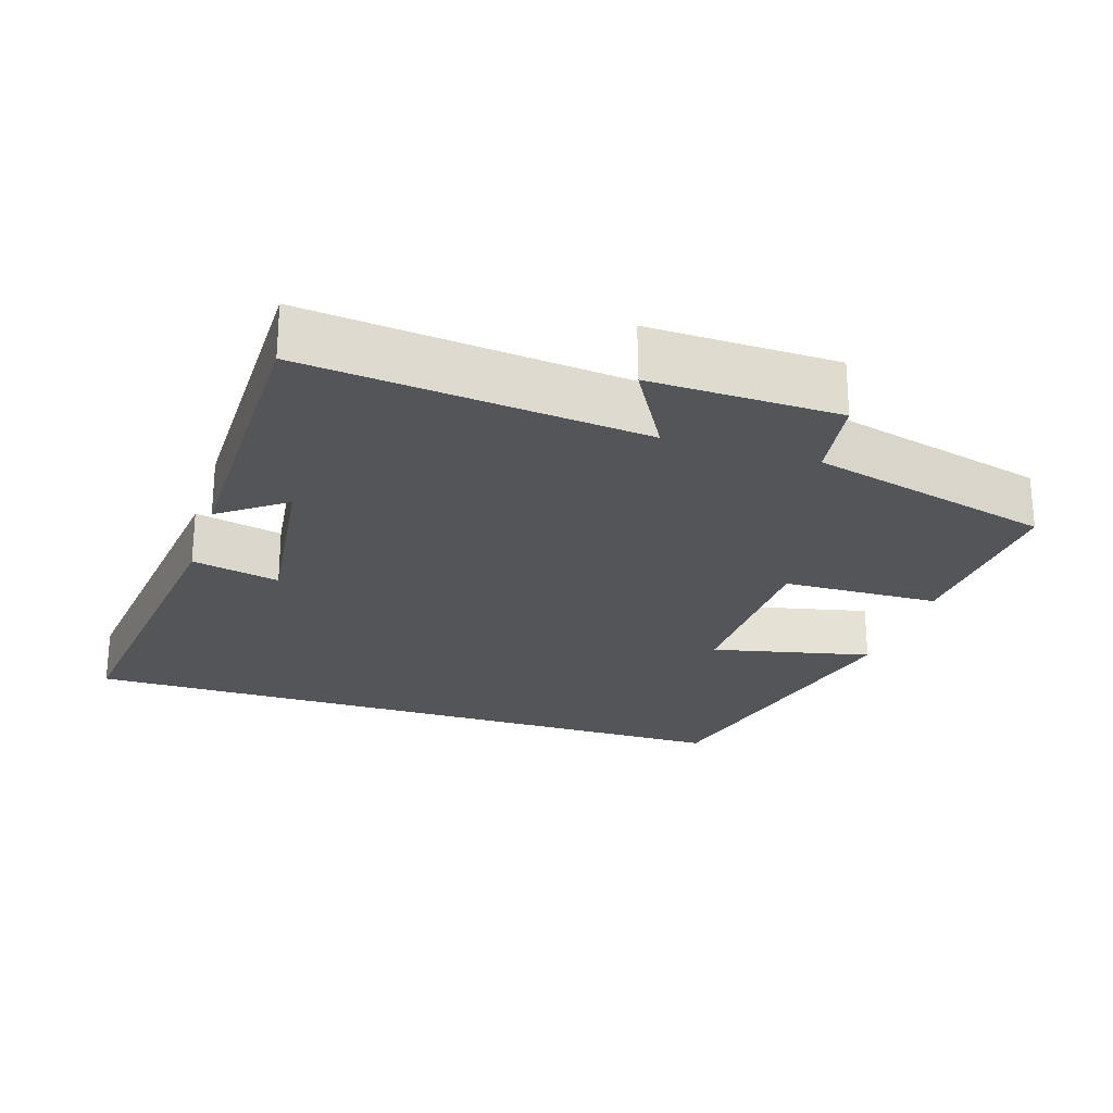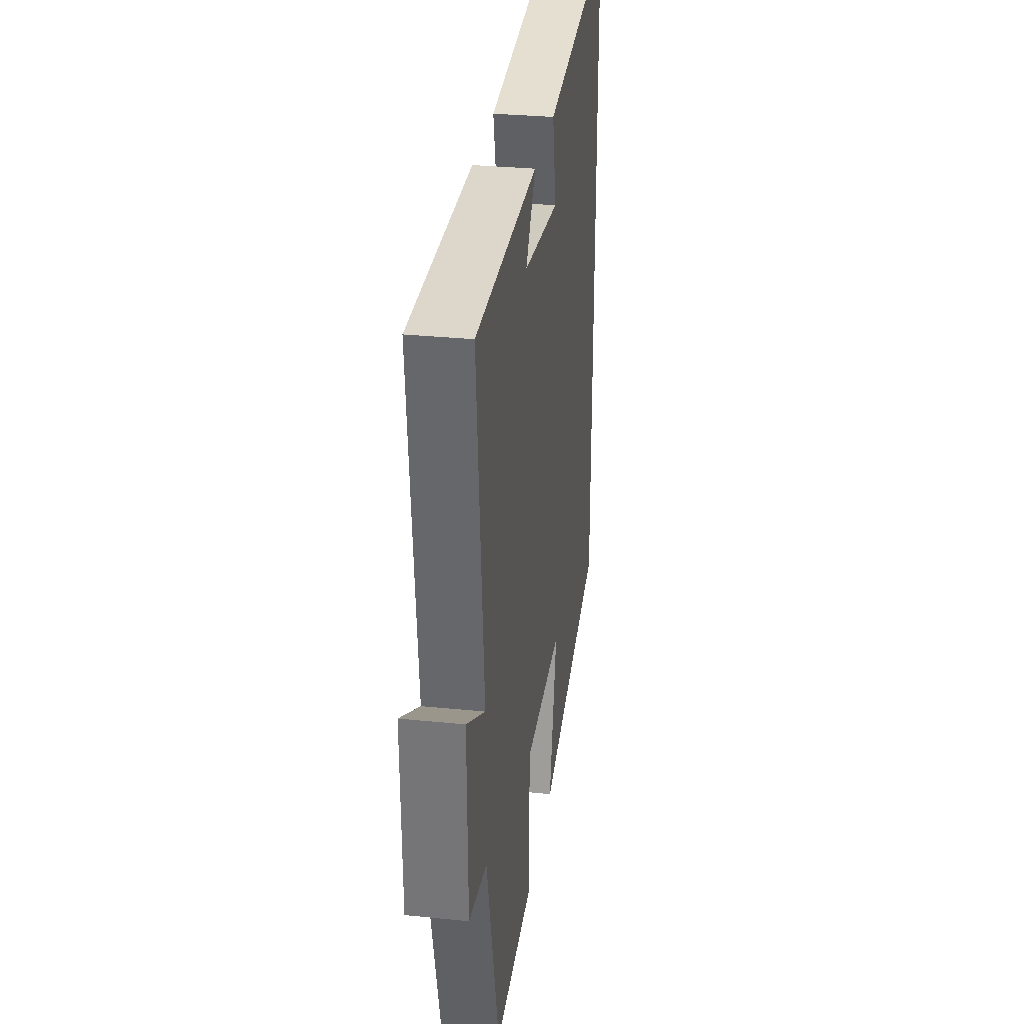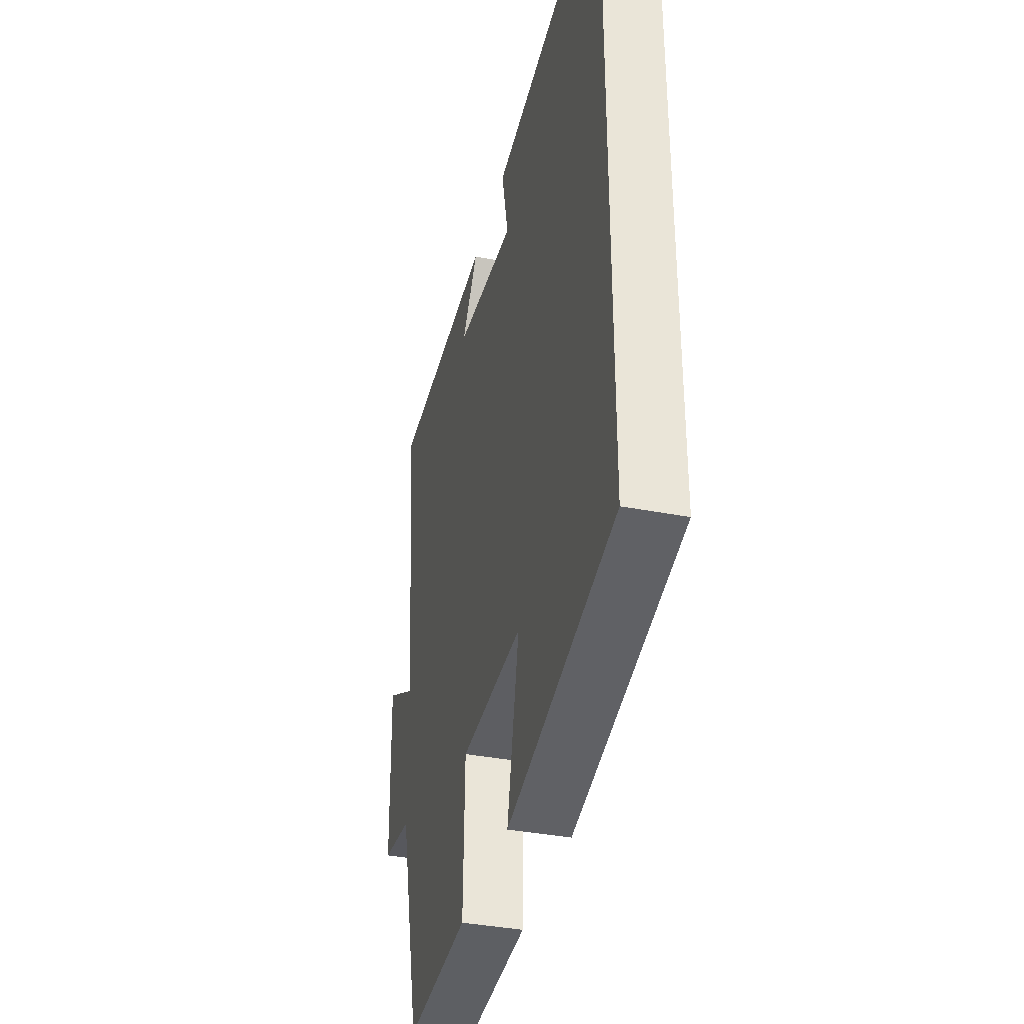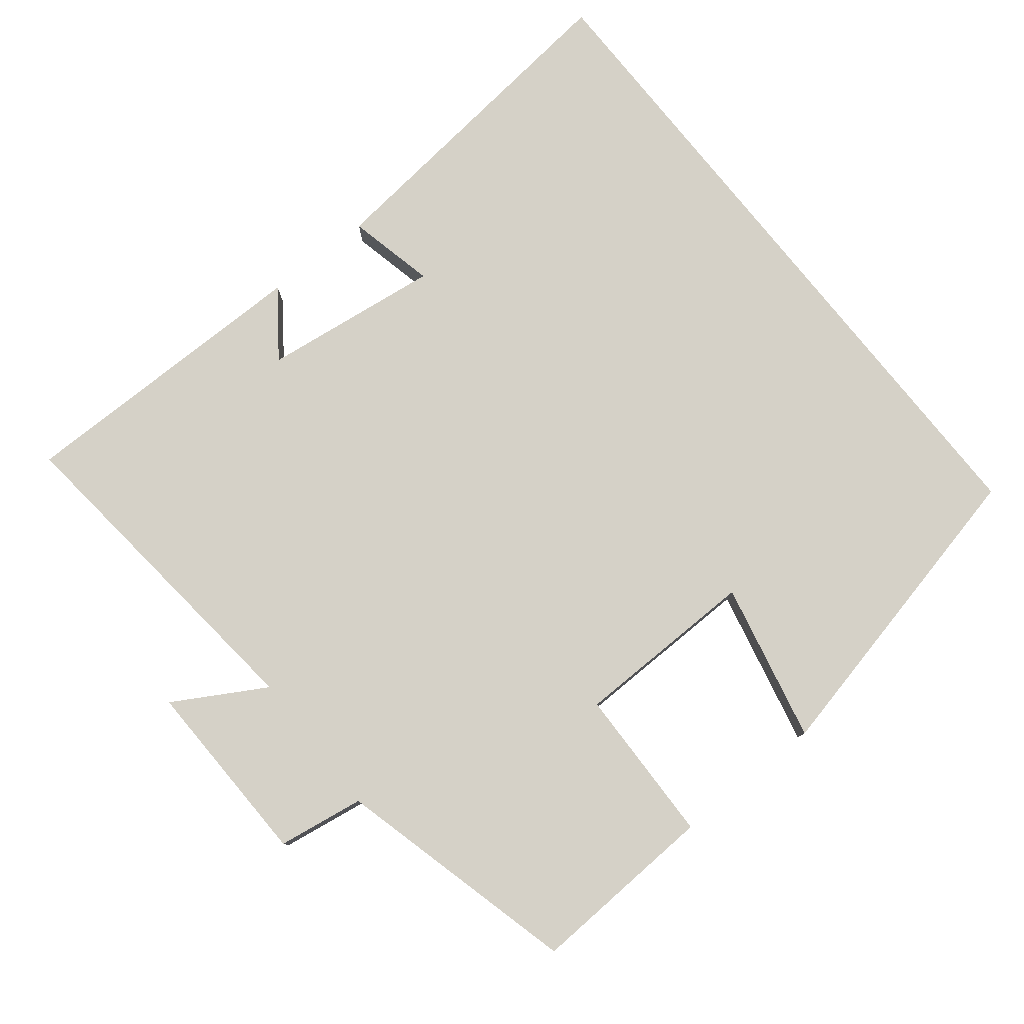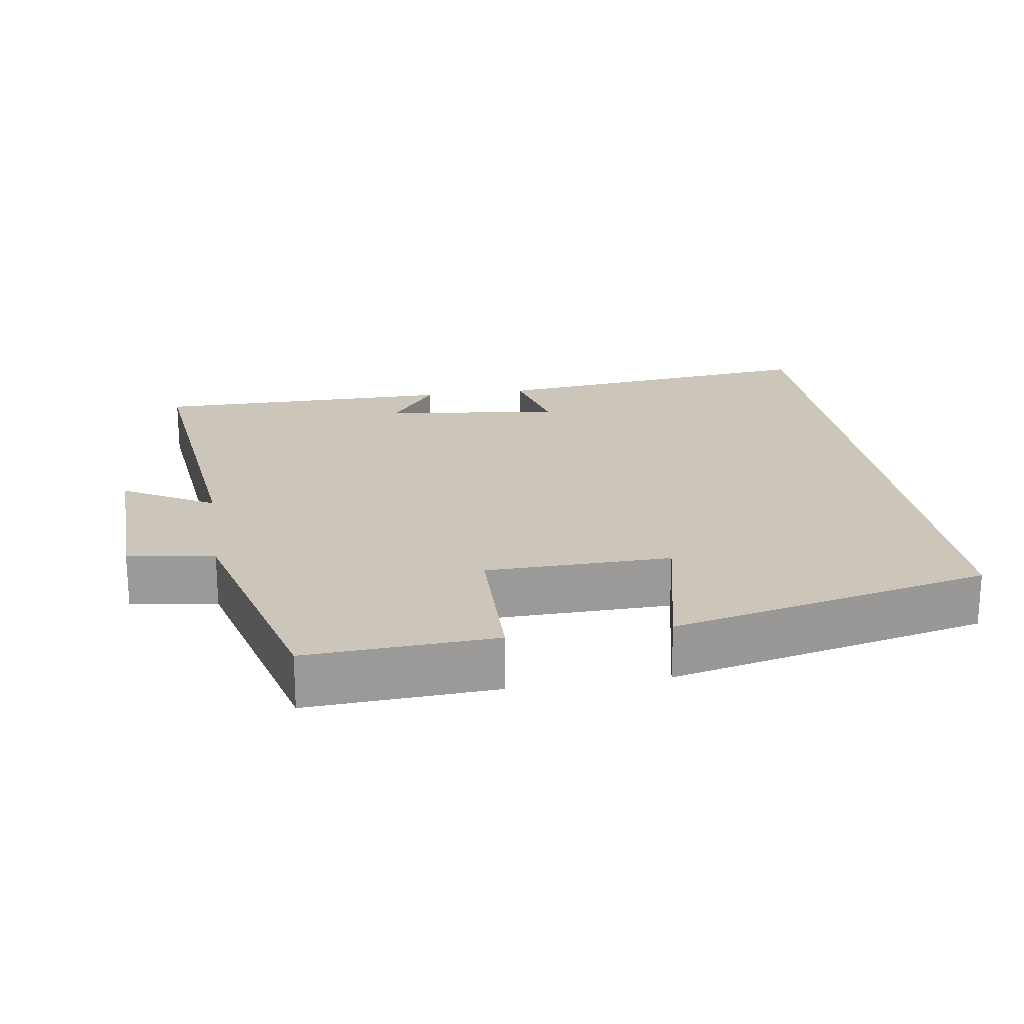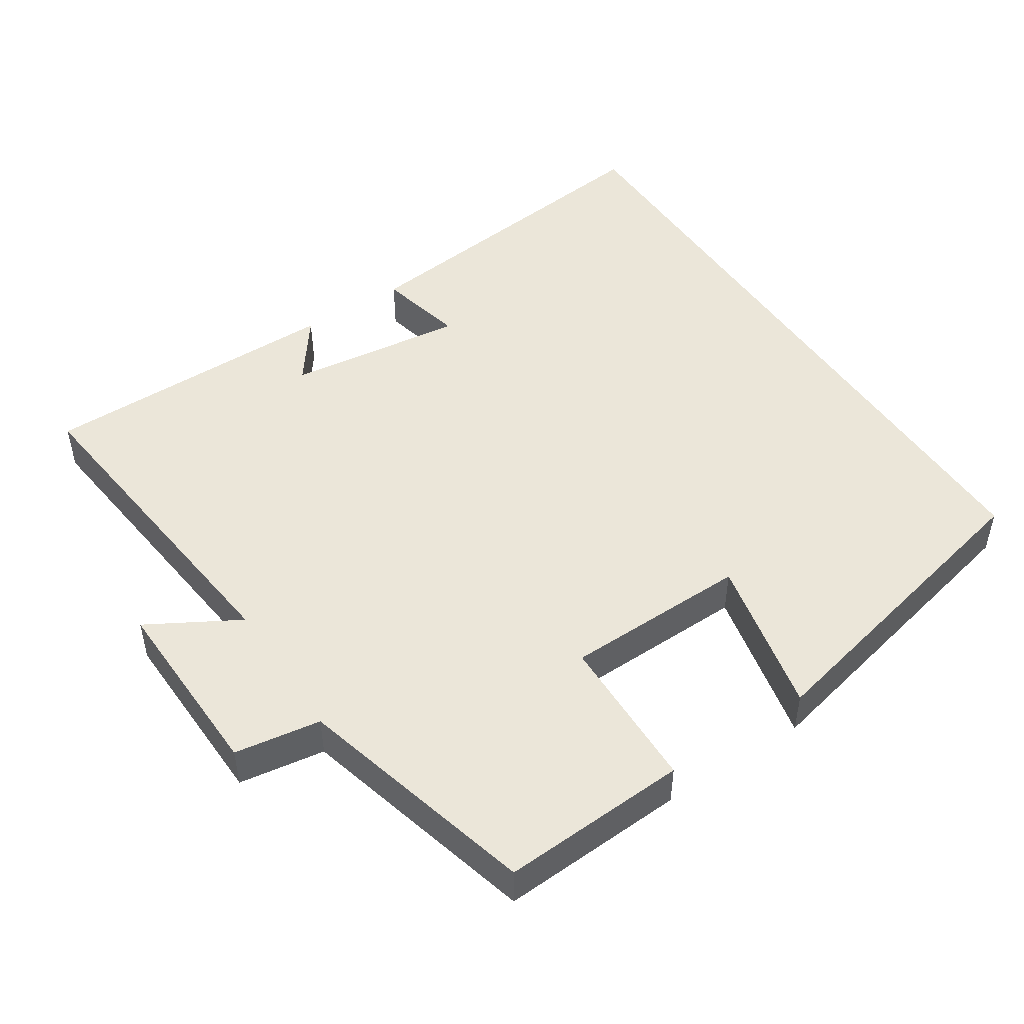
<metadata>
{"format":"obj","ext":"obj","renderer":"f3d","projection":"perspective","resolution":1024,"background":"white","views":[{"elev":-24.2,"azim":72.1,"up":"+Y"},{"elev":30.8,"azim":98.3,"up":"+Z"},{"elev":-37.6,"azim":-103.9,"up":"+Z"},{"elev":79.0,"azim":141.3,"up":"+Y"},{"elev":20.8,"azim":171.0,"up":"+Y"},{"elev":48.4,"azim":146.4,"up":"+Y"}]}
</metadata>
<code>
v -0.5 0.07 -0.401
v -0.5 0.07 0.552
v -0.027 0.07 0.5
v -0.054 0.07 0.378
v 0.194 0.07 0.41
v 0.127 0.07 0.5
v 0.549 0.07 0.501
v 0.5 0.07 0.032
v 0.626 0.07 0.105
v 0.62 0.07 -0.157
v 0.5 0.07 -0.176
v 0.414 0.07 -0.513
v 0.154 0.07 -0.5
v 0.148 0.07 -0.282
v -0.108 0.07 -0.278
v -0.058 0.07 -0.5
v -0.5 0 -0.401
v -0.5 0 0.552
v -0.027 0 0.5
v -0.054 0 0.378
v 0.194 0 0.41
v 0.127 0 0.5
v 0.549 0 0.501
v 0.5 0 0.032
v 0.626 0 0.105
v 0.62 0 -0.157
v 0.5 0 -0.176
v 0.414 0 -0.513
v 0.154 0 -0.5
v 0.148 0 -0.282
v -0.108 0 -0.278
v -0.058 0 -0.5
f 15 16 1 2
f 14 15 2
f 11 12 13 14
f 11 14 2
f 8 9 10 11
f 8 11 2
f 5 6 7 8
f 4 5 8
f 4 8 2
f 2 3 4
f 18 17 32 31
f 18 31 30
f 30 29 28 27
f 18 30 27
f 27 26 25 24
f 18 27 24
f 24 23 22 21
f 24 21 20
f 18 24 20
f 20 19 18
f 1 17 18 2
f 2 18 19 3
f 3 19 20 4
f 4 20 21 5
f 5 21 22 6
f 6 22 23 7
f 7 23 24 8
f 8 24 25 9
f 9 25 26 10
f 10 26 27 11
f 11 27 28 12
f 12 28 29 13
f 13 29 30 14
f 14 30 31 15
f 15 31 32 16
f 16 32 17 1

</code>
